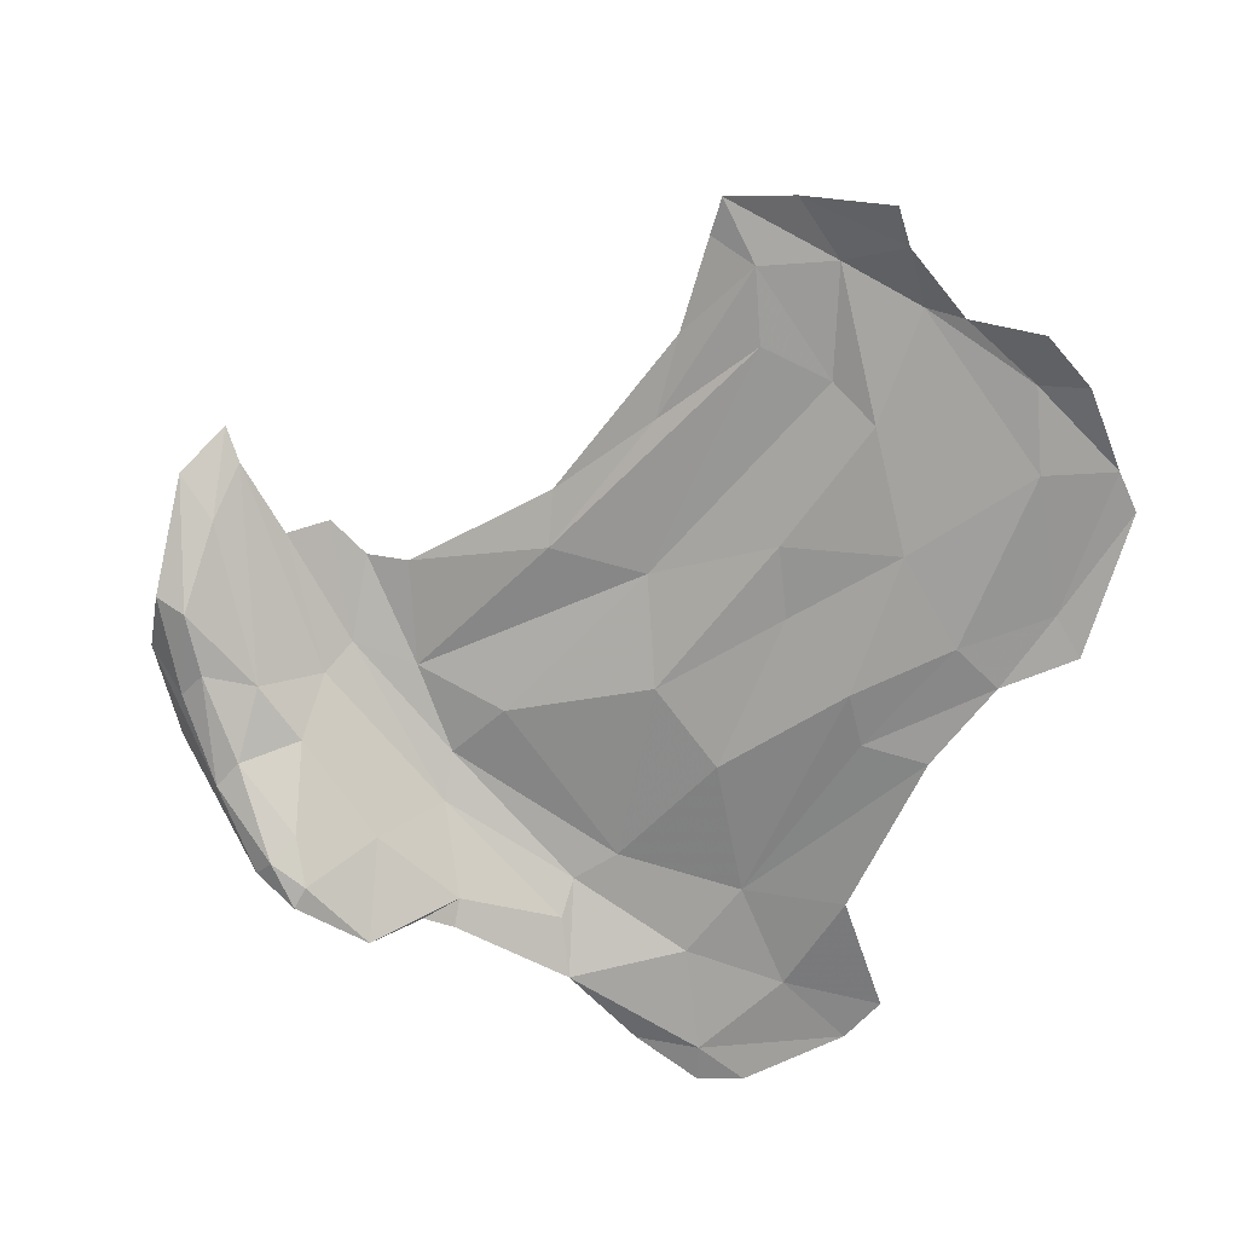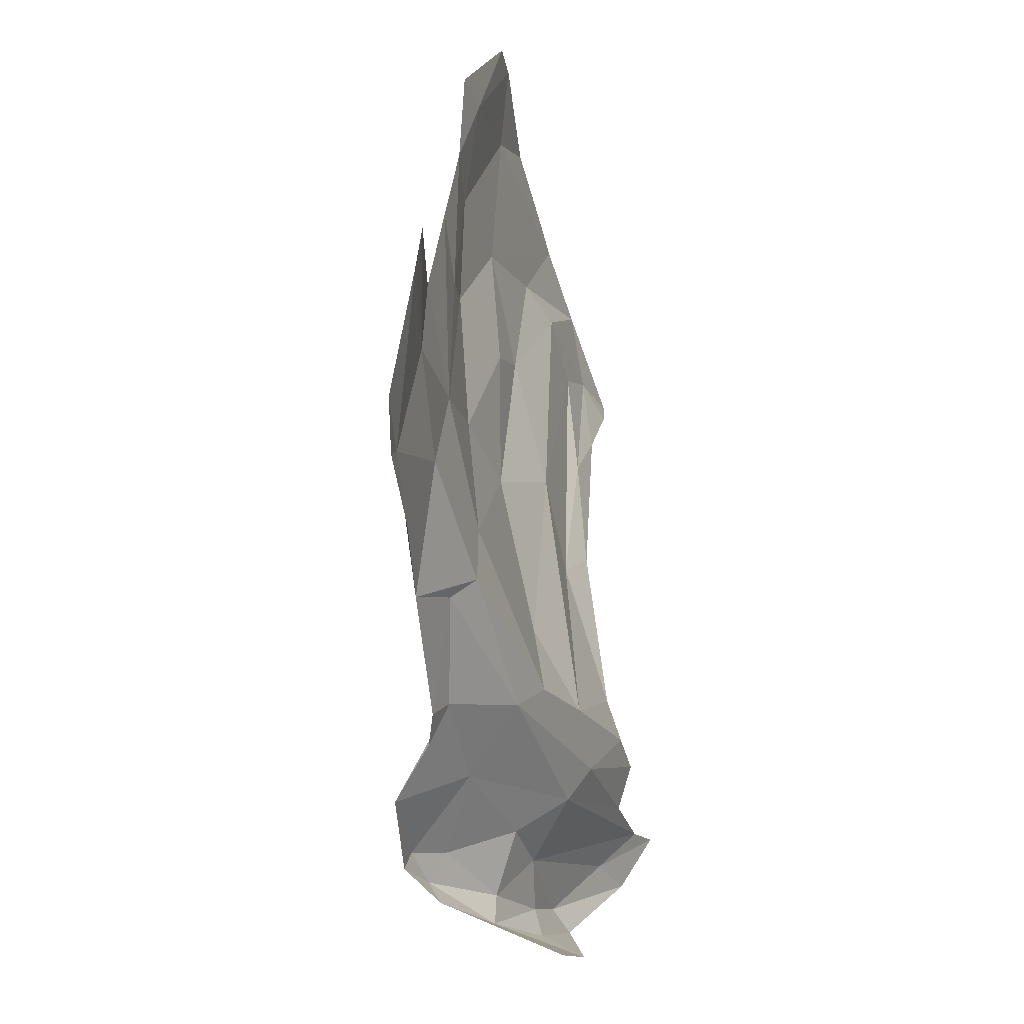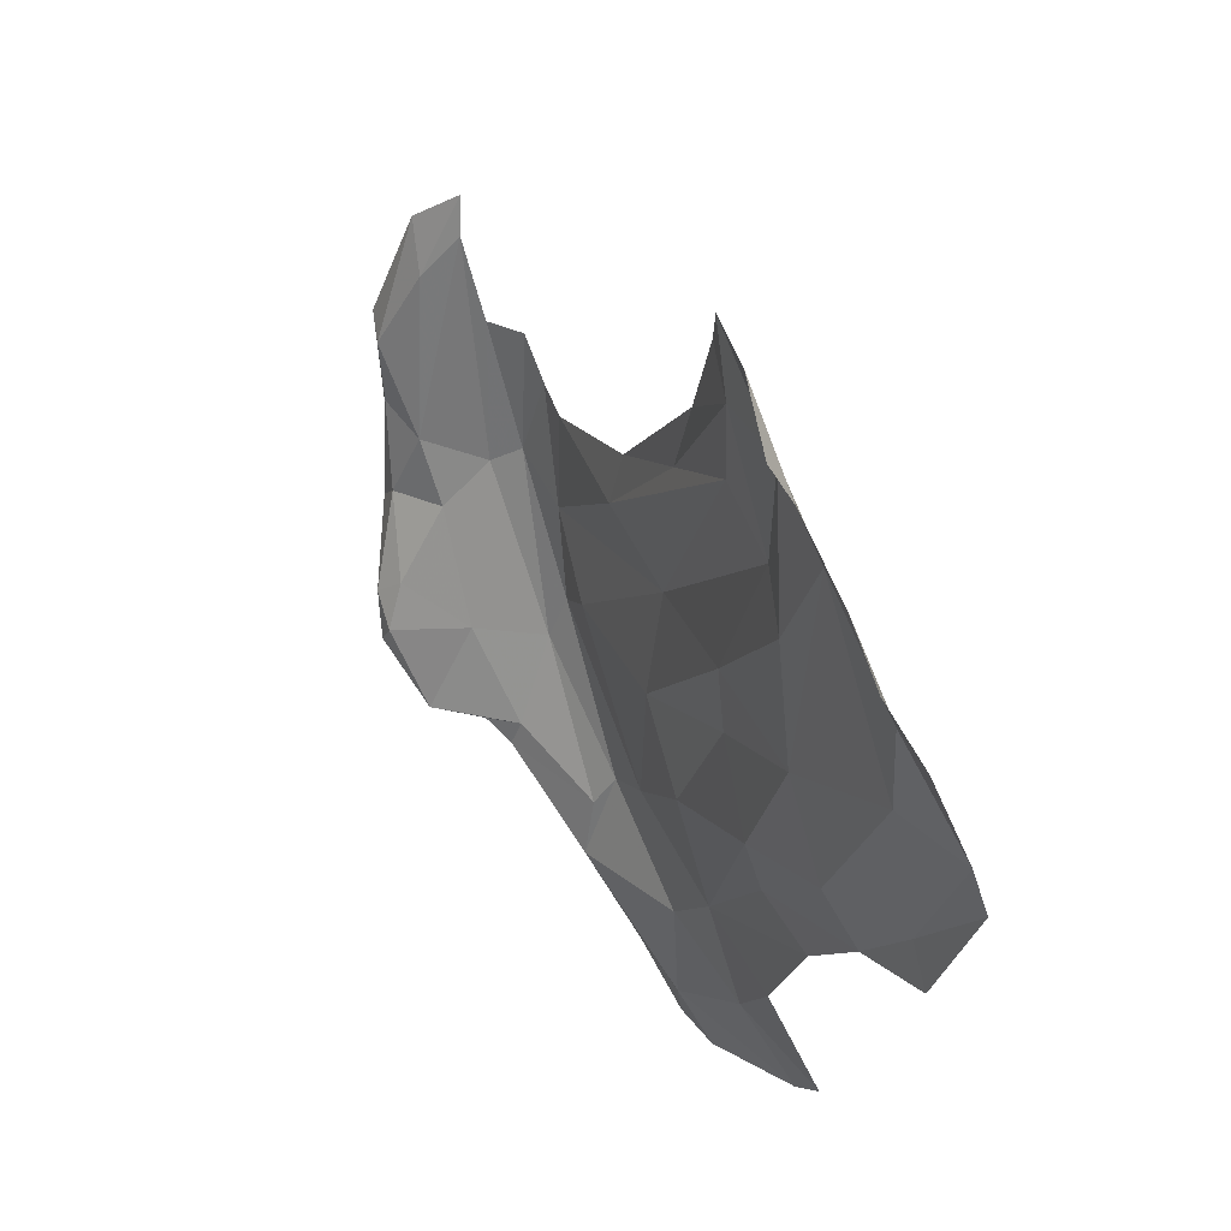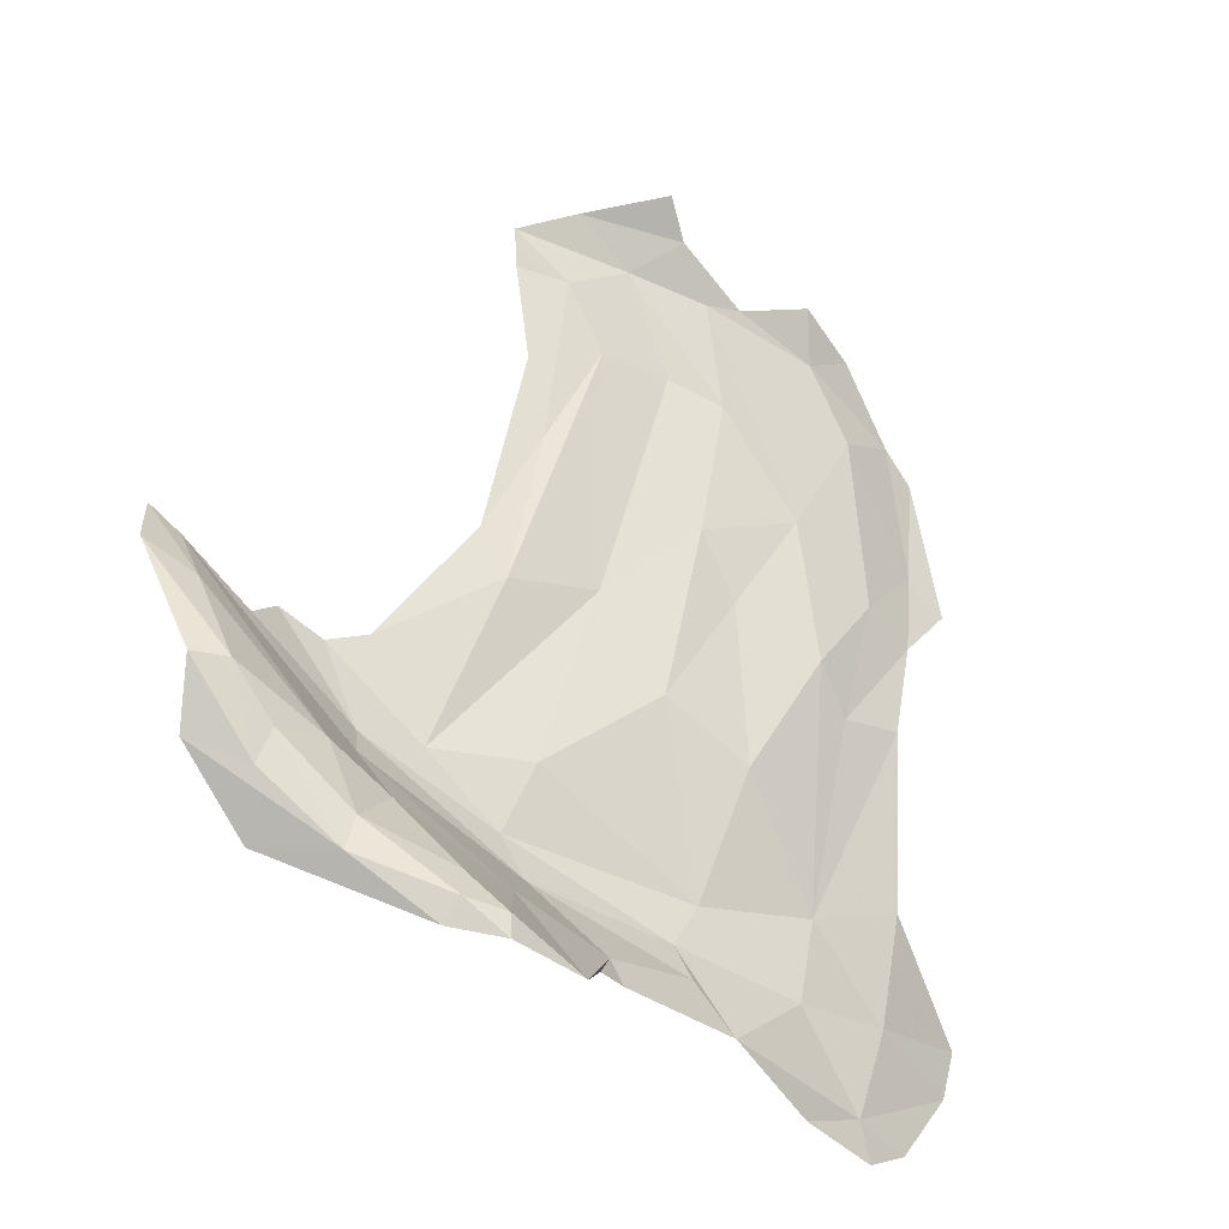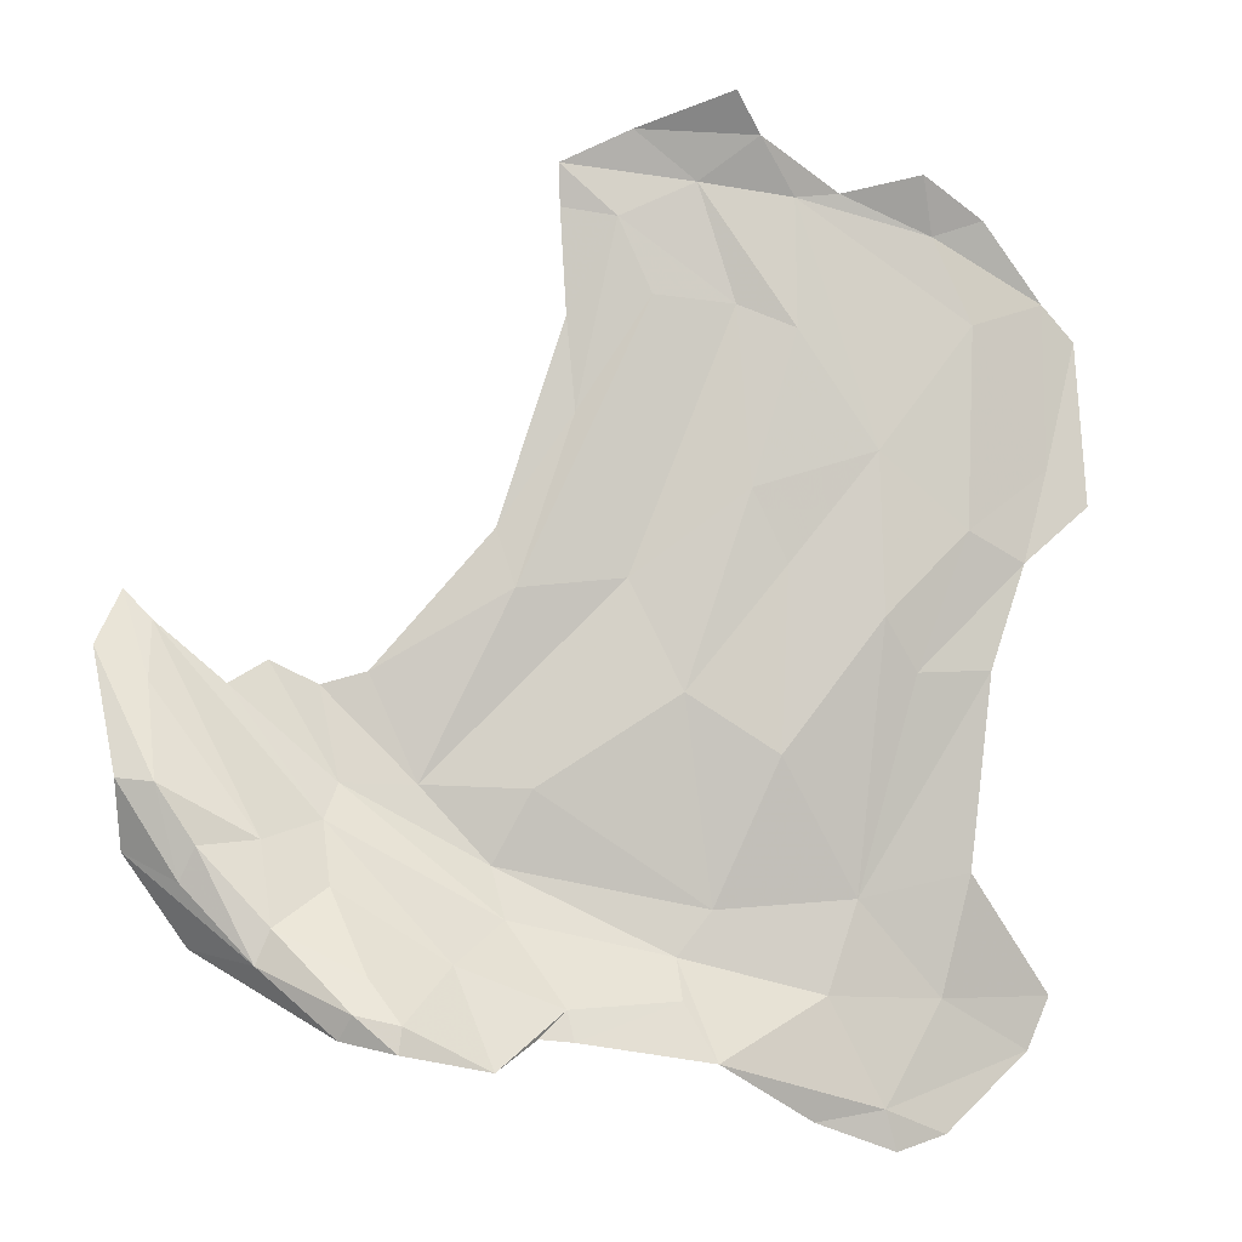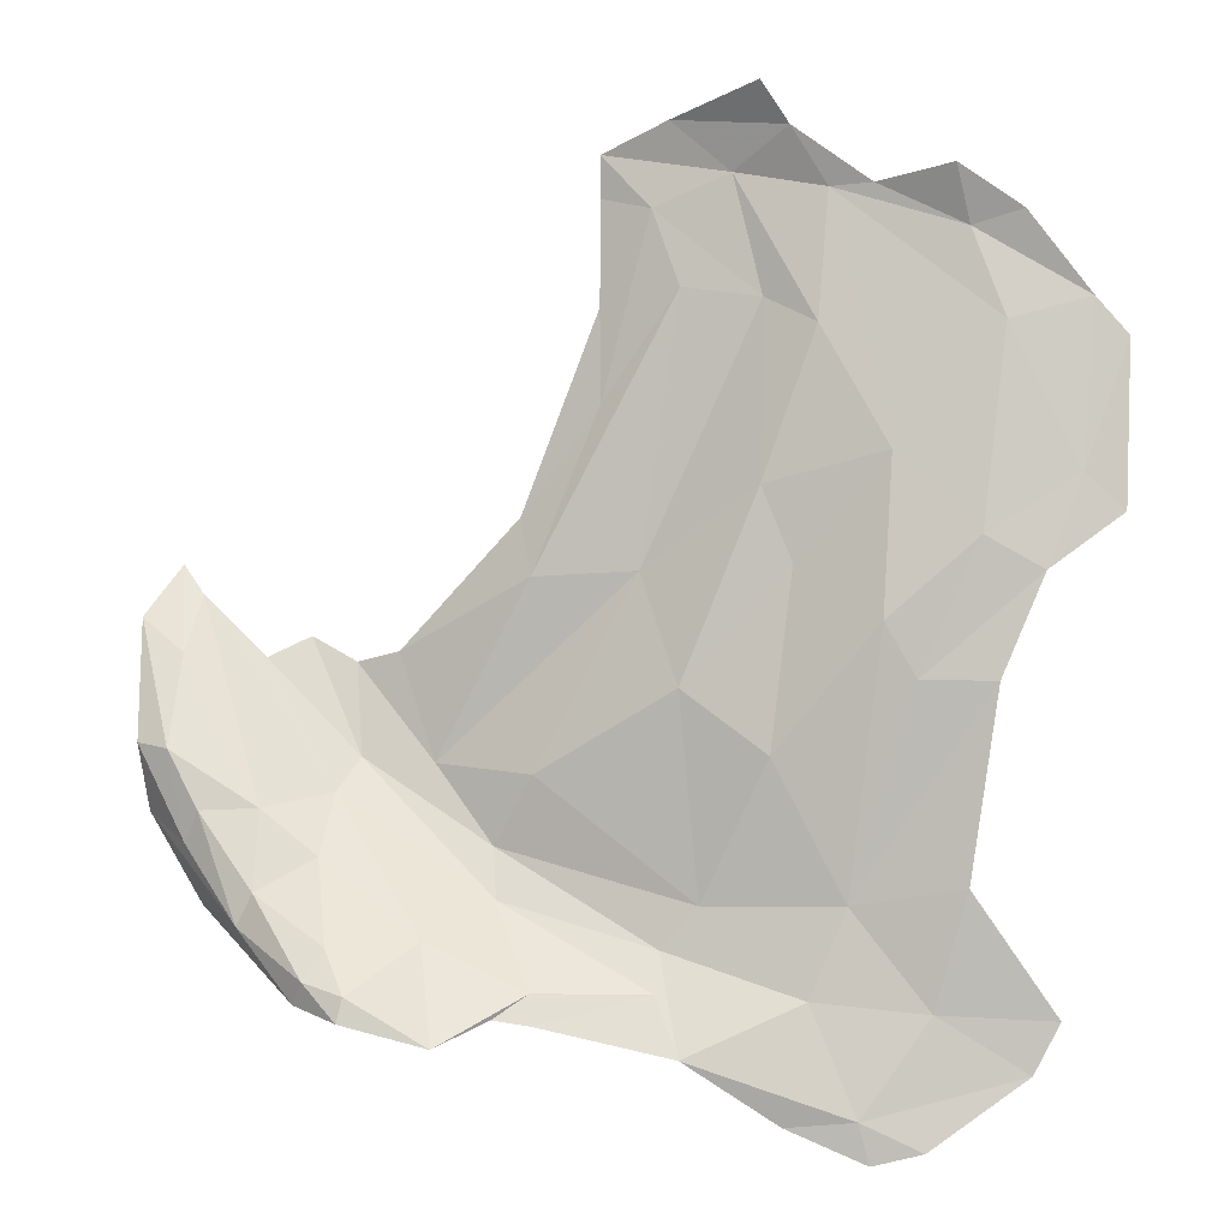
<metadata>
{"format":"obj","ext":"obj","renderer":"f3d","projection":"perspective","resolution":1024,"background":"white","views":[{"elev":-58.6,"azim":-17.0,"up":"+Y"},{"elev":-70.1,"azim":94.7,"up":"+Z"},{"elev":67.8,"azim":54.2,"up":"+Z"},{"elev":-18.3,"azim":-44.5,"up":"+Z"},{"elev":4.0,"azim":-17.8,"up":"+Z"},{"elev":6.6,"azim":5.1,"up":"+Z"}]}
</metadata>
<code>
v -6.406 5.9 -0.03041
v -6.427 5.922 -0.07723
v -6.339 5.861 -0.09395
v -6.175 5.861 -0.1347
v -6.015 5.976 -0.061
v -6.21 5.997 0.02359
v -5.462 6.023 0.09479
v -5.724 6.056 0.08339
v -5.529 5.995 -0.07
v -6.328 5.874 -0.04865
v -5.311 5.992 -0.08783
v -5.794 6.048 0.00454
v -5.439 5.943 -0.2683
v -5.26 6.177 1.276
v -5.044 6.167 1.155
v -5.165 6.162 1.306
v -5.235 6.06 0.746
v -5.125 6.06 0.6849
v -5.062 6.104 0.8513
v -5.344 6.035 0.4944
v -5.203 6.028 0.4953
v -5.599 6.043 0.355
v -5.323 5.944 -0.3213
v -5.138 6.001 -0.195
v -6.01 5.947 -0.1123
v -5.752 5.942 -0.166
v -5.799 5.998 -0.0633
v -6.406 6.072 0.1567
v -6.393 6.18 0.2563
v -6.518 6.099 0.2382
v -5.286 6.155 1.386
v -5.196 6.138 1.115
v -6.09 6.101 0.07716
v -6.546 6.018 0.03754
v -6.636 6.148 0.04848
v -6.079 5.933 -0.09904
v -5.392 6.103 0.8898
v -5.509 6.225 1.346
v -5.405 6.039 0.5964
v -5.428 6.208 1.353
v -6.101 6.153 0.1648
v -5.089 6.015 -0.1001
v -5.252 6.001 0.135
v -6.372 5.938 0.0228
v -6.517 6.023 0.09902
v -5.572 5.95 -0.2834
v -5.563 6.107 0.6885
v -4.989 6.081 0.7854
v -4.982 6.158 1.086
v -5.419 5.939 -0.3453
v -6.46 6.318 0.5239
v -6.54 6.285 0.4875
v -6.354 6.232 0.3123
v -5.796 6.286 1.466
v -5.923 6.329 1.406
v -5.681 6.266 1.373
v -5.578 6.217 1.454
v -5.763 6.093 0.4666
v -6.663 6.317 0.5993
v -5.623 6.134 0.8248
v -5.84 6.183 0.6646
v -5.772 6.246 1.17
v -6.039 6.21 0.6496
v -5.827 6.281 1.31
v -5.623 6.219 1.152
v -6.216 6.218 0.3053
v -6.029 6.139 0.2997
v -5.524 6.169 1.109
v -6.373 6.3 0.4792
v -6.29 6.277 0.5023
v -6.657 6.105 0.1699
v -6.755 6.159 0.3451
v -6.741 6.188 0.2139
v -6.685 6.234 0.5013
v -6.692 6.127 0.3399
v -5.915 6.253 0.9604
v -6.63 6.093 0.2333
v -6.062 6.257 0.7535
v -5.921 6.29 1.132
v -6.708 6.352 0.6525
v -6.771 6.279 0.5612
v -5.922 6.325 1.327
v -5.63 6.199 1.532
f 1 2 3
f 4 5 6
f 7 8 9
f 4 6 10
f 11 7 9
f 9 8 12
f 11 9 13
f 14 15 16
f 17 18 19
f 20 7 21
f 7 22 8
f 23 24 13
f 25 26 27
f 28 29 30
f 3 4 10
f 9 12 26
f 31 14 16
f 19 32 17
f 15 14 32
f 3 10 1
f 33 27 12
f 34 35 2
f 36 25 5
f 37 32 38
f 39 17 37
f 15 32 19
f 14 31 40
f 8 41 12
f 11 42 43
f 18 20 21
f 7 43 21
f 7 11 43
f 20 18 17
f 44 45 1
f 13 26 46
f 44 1 10
f 27 5 25
f 47 39 37
f 34 2 1
f 45 34 1
f 9 26 13
f 45 44 28
f 26 12 27
f 24 42 11
f 38 14 40
f 38 32 14
f 41 33 12
f 6 29 28
f 6 28 44
f 19 48 49
f 36 5 4
f 22 7 39
f 22 39 47
f 5 33 6
f 27 33 5
f 6 44 10
f 6 33 29
f 20 39 7
f 24 11 13
f 32 37 17
f 13 50 23
f 13 46 50
f 15 19 49
f 20 17 39
f 18 48 19
f 51 52 53
f 54 55 56
f 38 57 56
f 47 58 22
f 59 30 29
f 60 58 47
f 61 62 63
f 56 55 64
f 65 62 61
f 66 61 63
f 41 67 66
f 8 22 58
f 37 68 60
f 38 56 68
f 58 67 8
f 69 66 70
f 40 57 38
f 56 65 68
f 56 64 65
f 61 66 67
f 52 29 53
f 71 72 73
f 34 71 73
f 33 53 29
f 41 66 53
f 30 59 74
f 62 65 64
f 30 74 75
f 64 76 62
f 34 77 71
f 66 69 53
f 37 38 68
f 63 78 70
f 76 79 78
f 63 76 78
f 63 62 76
f 80 74 59
f 61 58 60
f 41 53 33
f 74 80 81
f 52 59 29
f 67 41 8
f 64 55 82
f 71 75 72
f 61 60 65
f 47 37 60
f 73 35 34
f 77 45 30
f 57 54 56
f 57 83 54
f 77 30 75
f 69 51 53
f 77 75 71
f 79 64 82
f 79 76 64
f 67 58 61
f 75 74 81
f 68 65 60
f 70 66 63
f 72 75 81
f 45 77 34
f 45 28 30

</code>
